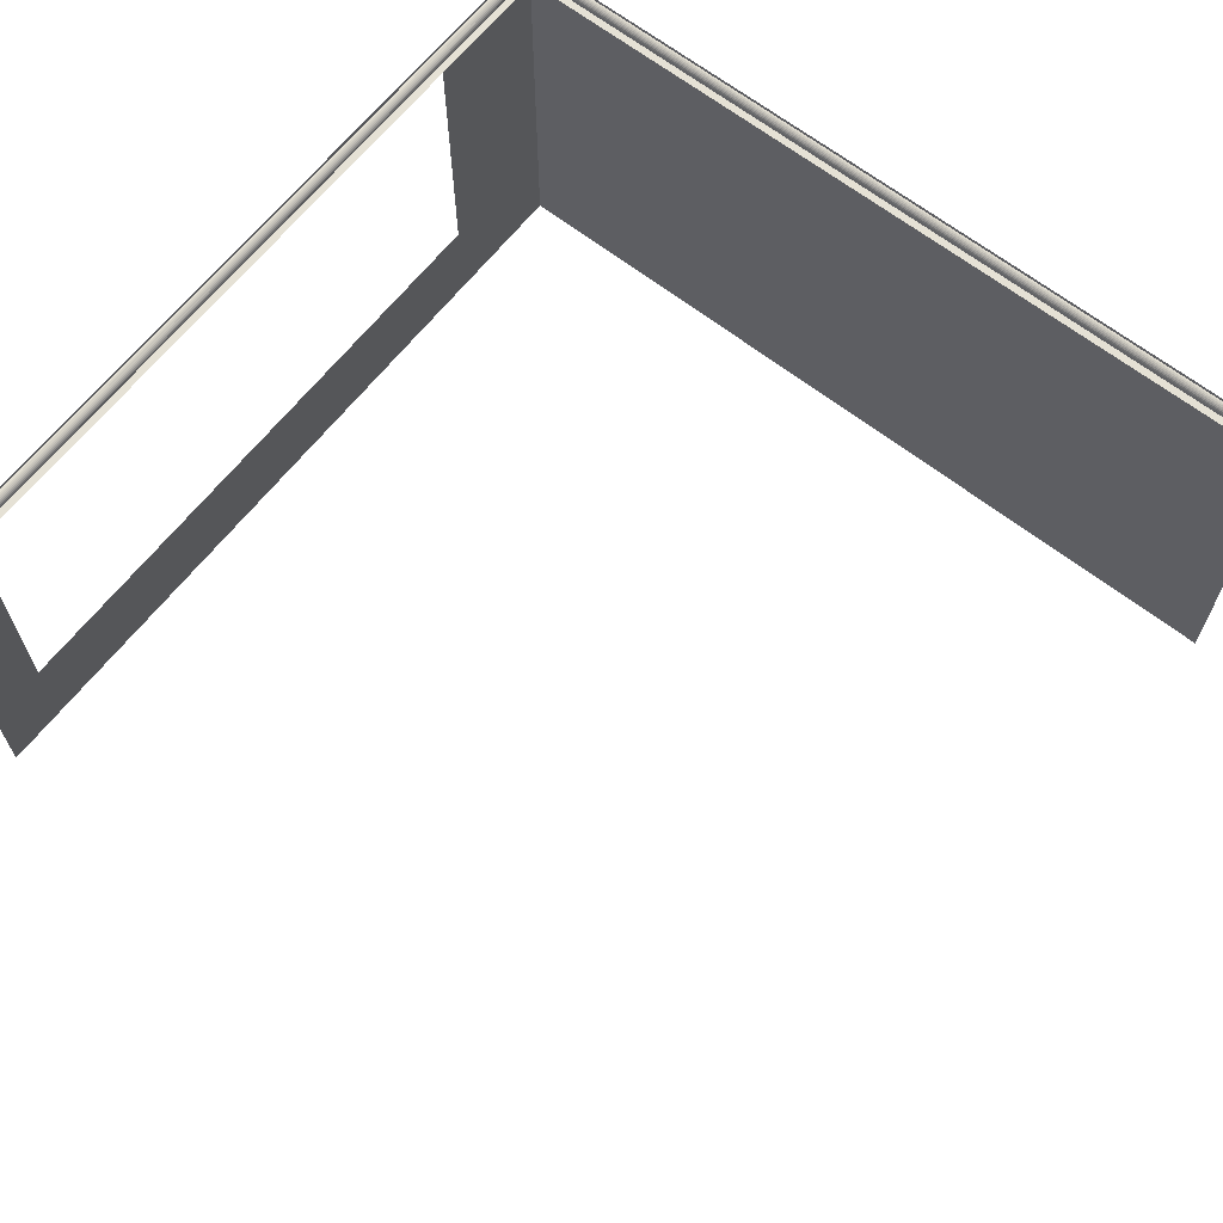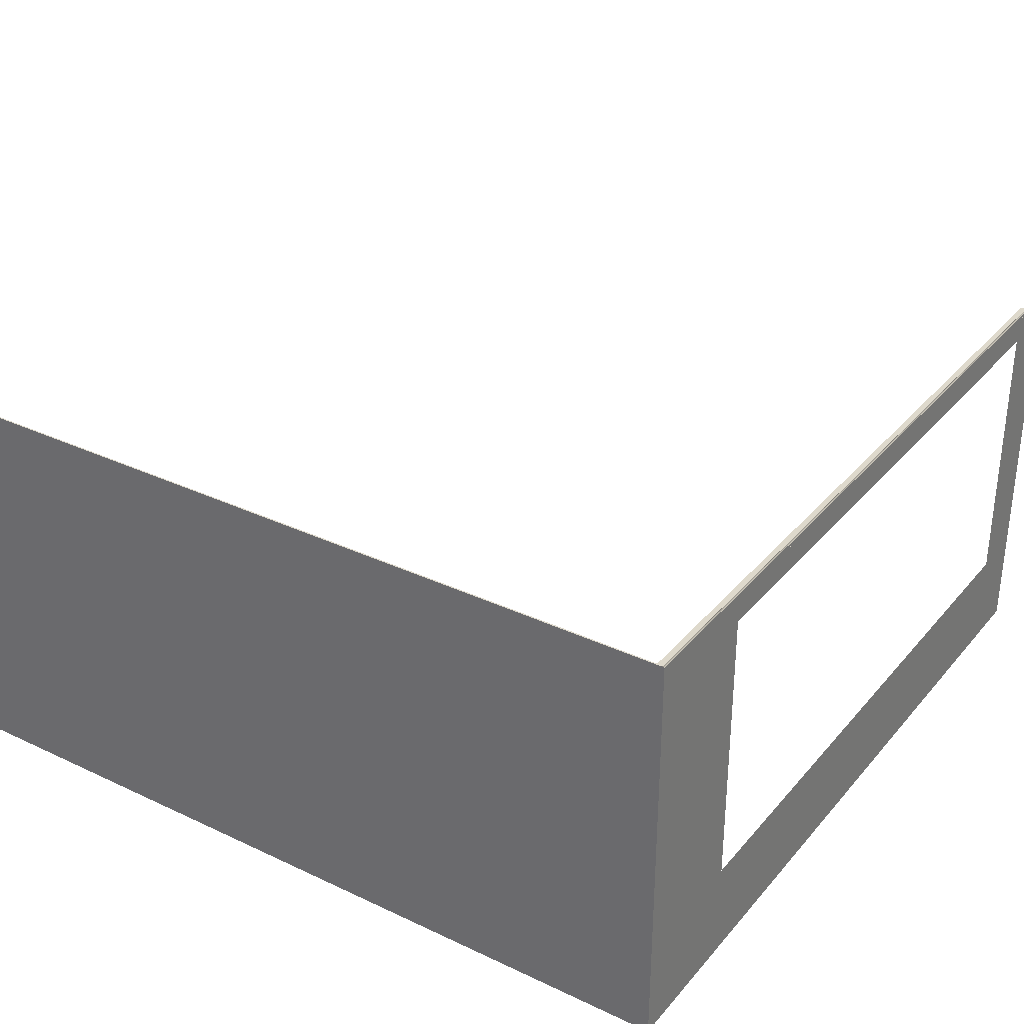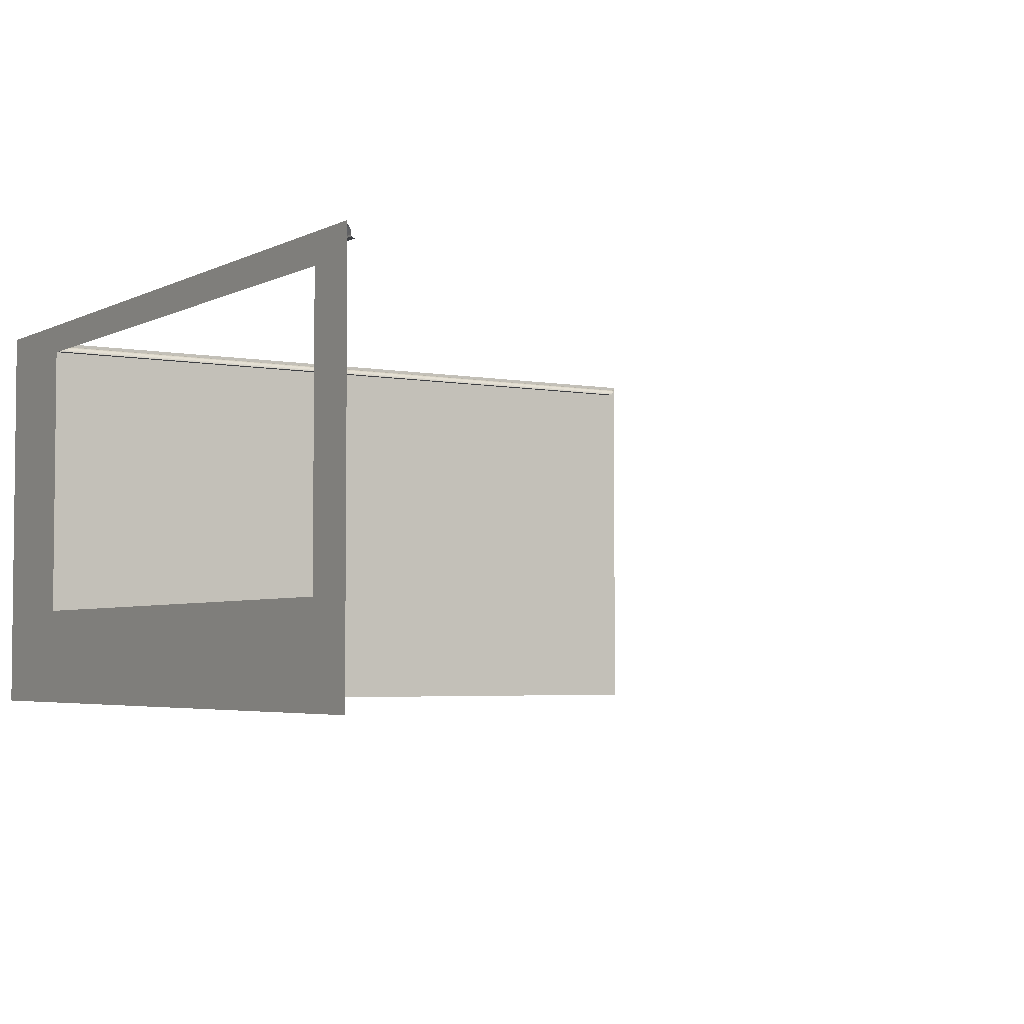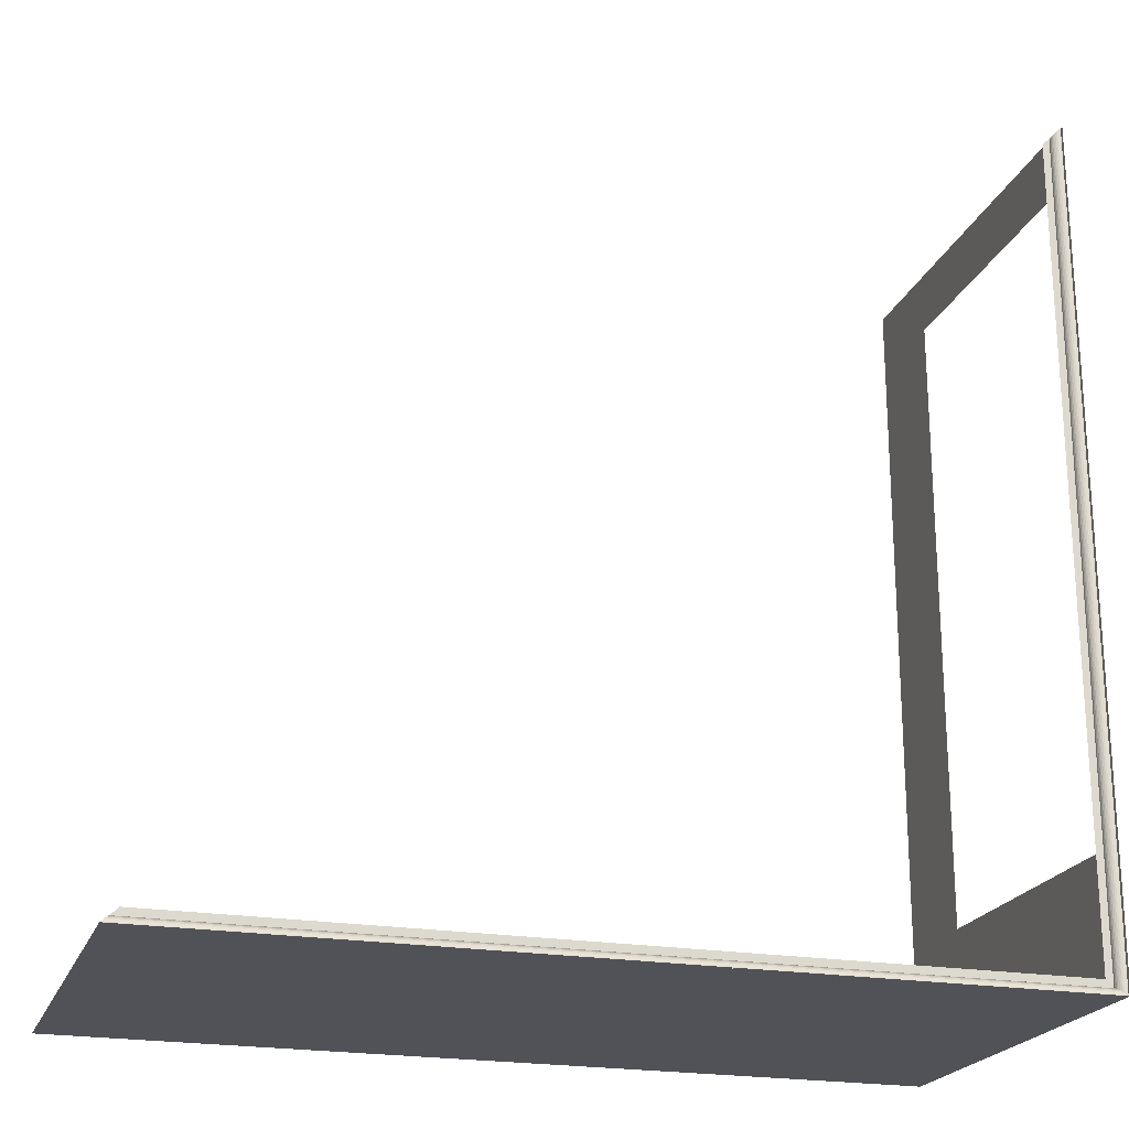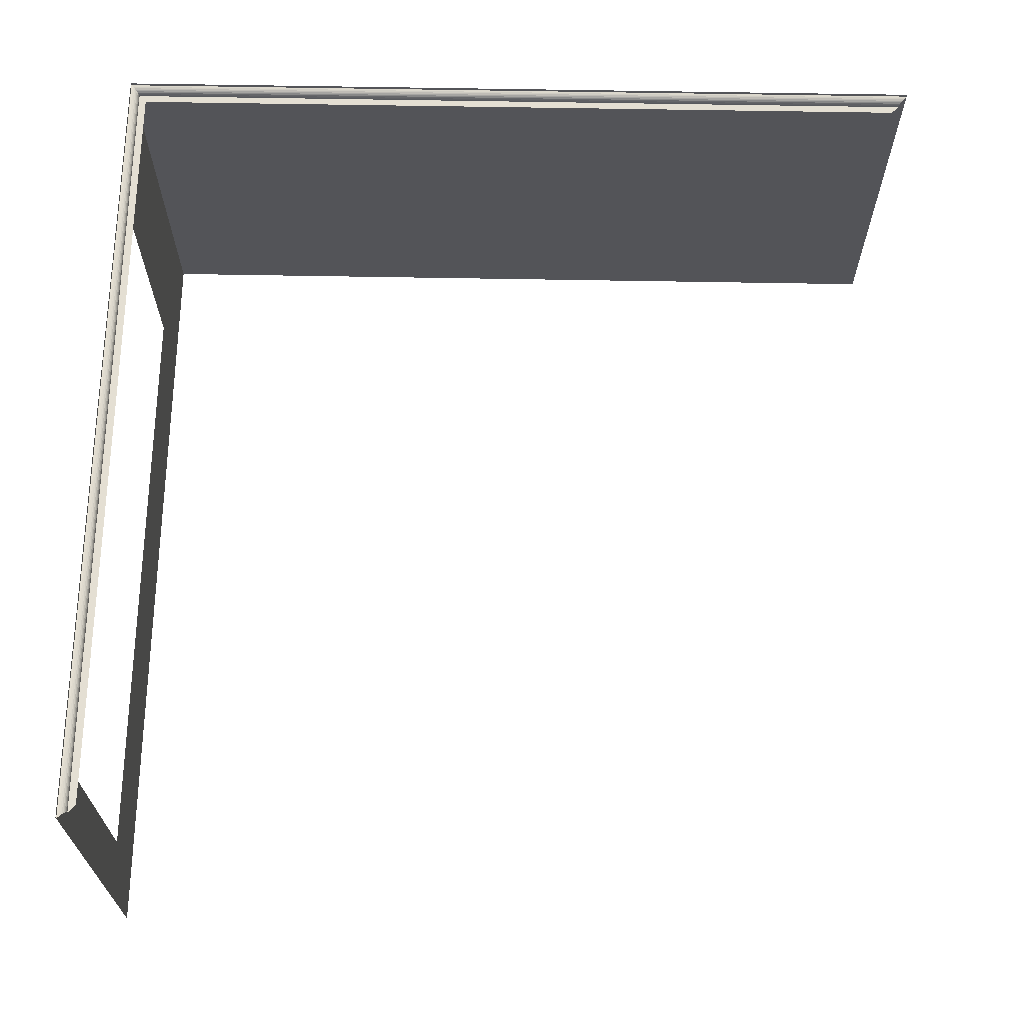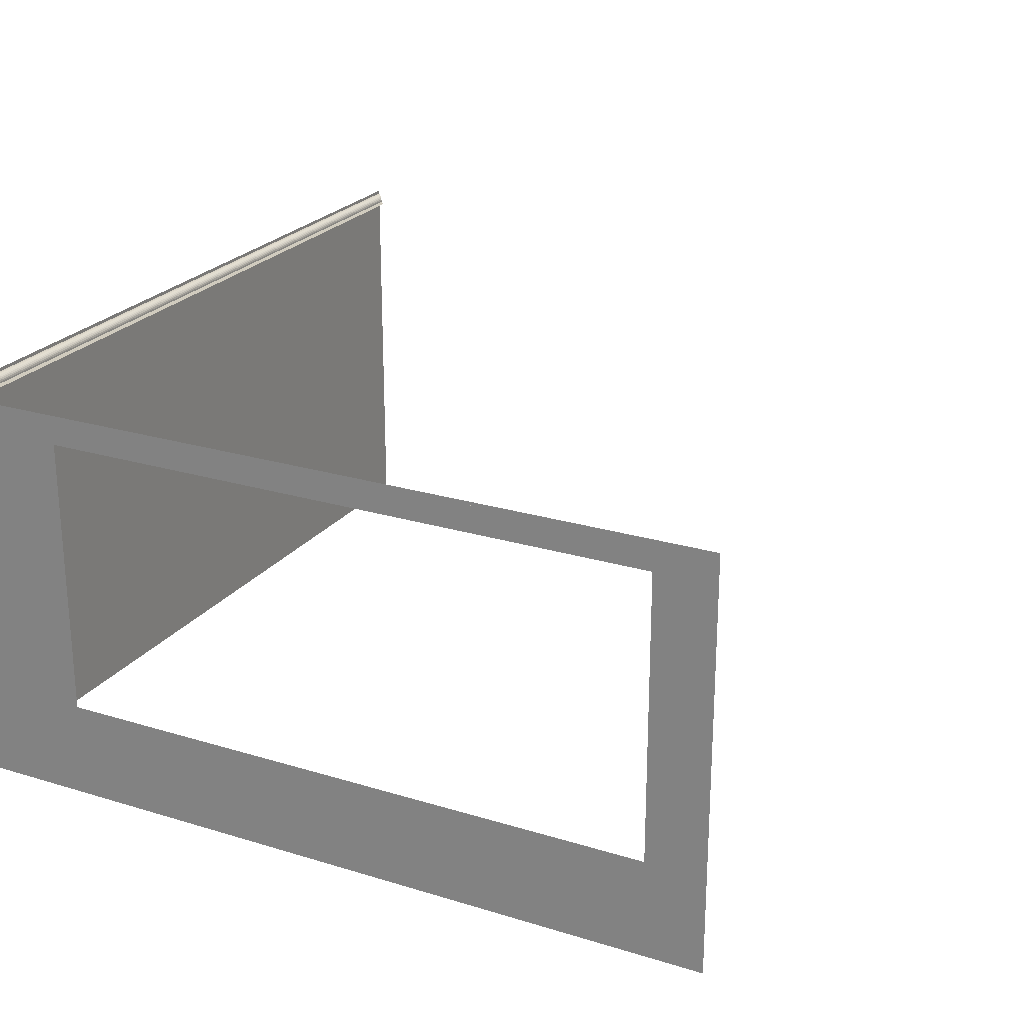
<metadata>
{"format":"obj","ext":"obj","renderer":"f3d","projection":"perspective","resolution":1024,"background":"white","views":[{"elev":65.1,"azim":38.2,"up":"+Y"},{"elev":32.1,"azim":-146.6,"up":"+Y"},{"elev":-3.9,"azim":-32.1,"up":"+Y"},{"elev":-21.6,"azim":162.8,"up":"+Z"},{"elev":66.6,"azim":1.0,"up":"+Y"},{"elev":23.6,"azim":-62.8,"up":"+Y"}]}
</metadata>
<code>
o Mesh
v -2.85 -1.425 -2.1
v 2.91 -1.425 -2.1
v -2.85 -1.425 3.505
v -2.85 1.425 -2.1
v 2.91 1.425 -2.1
v -2.85 1.425 3.505
v -2.85 1.22 -2.1
v -2.85 -0.74 -2.1
v 2.91 -0.74 -2.1
v 2.91 1.22 -2.1
v -2.85 -0.74 3.505
v -2.85 1.22 3.505
v -2.85 -1.425 -1.207
v -2.85 -1.425 3.092
v -2.85 1.425 3.092
v -2.85 1.425 -1.207
v -2.85 -0.74 3.092
v -2.85 -0.74 -1.207
v -2.85 1.22 -1.207
v -2.85 1.22 3.092
v 2.91 1.22 -4.88
v -2.85 -1.425 0.3325
v -2.85 1.425 0.3325
v -2.85 1.22 0.3325
v -2.85 -0.74 0.3325
v 4.43 -0.74 -2.934
v 2.91 1.22 -2.934
v 4.75 -1.459 -2.15
v 7.43 2.004 -5.664
v 7.43 -0.74 -2.15
v 7.43 2.004 -2.15
v 2.91 1.22 -4.296
v 7.43 2.004 -4.61
v 2.91 1.22 -3.452
v 7.43 2.004 -3.085
v -2.85 1.425 -2.1
v 2.91 1.425 -2.1
v -2.85 1.425 3.505
v -2.85 1.425 3.092
v -2.85 1.425 -1.207
v -2.85 1.425 0.3325
v -2.85 1.401 -2.1
v 2.91 1.401 -2.1
v -2.85 1.401 3.505
v -2.85 1.401 3.092
v -2.85 1.401 -1.207
v -2.85 1.401 0.3325
v -2.839 1.4 -2.089
v 2.899 1.4 -2.089
v -2.839 1.4 3.494
v -2.839 1.4 3.092
v -2.839 1.4 -1.207
v -2.839 1.4 0.3325
v -2.828 1.397 -2.078
v 2.888 1.397 -2.078
v -2.828 1.397 3.483
v -2.828 1.397 3.092
v -2.828 1.397 -1.207
v -2.828 1.397 0.3325
v -2.818 1.392 -2.068
v 2.878 1.392 -2.068
v -2.818 1.392 3.473
v -2.818 1.392 3.092
v -2.818 1.392 -1.207
v -2.818 1.392 0.3325
v -2.81 1.385 -2.06
v 2.87 1.385 -2.06
v 2.87 1.385 3.465
v -2.81 1.385 3.465
v -2.81 1.385 3.092
v -2.81 1.385 -1.207
v -2.81 1.385 0.3325
v -2.803 1.377 -2.053
v 2.863 1.377 -2.053
v 2.863 1.377 3.458
v -2.803 1.377 3.458
v -2.803 1.377 3.092
v -2.803 1.377 -1.207
v -2.803 1.377 0.3325
v -2.798 1.367 -2.048
v 2.858 1.367 -2.048
v -2.798 1.367 3.453
v -2.798 1.367 3.092
v -2.798 1.367 -1.207
v -2.798 1.367 0.3325
v -2.795 1.356 -2.045
v 2.855 1.356 -2.045
v -2.795 1.356 3.45
v -2.795 1.356 3.092
v -2.795 1.356 -1.207
v -2.795 1.356 0.3325
v -2.794 1.345 -2.044
v 2.854 1.345 -2.044
v -2.794 1.345 3.449
v -2.794 1.345 3.092
v -2.794 1.345 -1.207
v -2.794 1.345 0.3325
v -2.744 1.345 -1.994
v 2.804 1.345 -1.994
v -2.744 1.345 3.399
v -2.744 1.345 3.092
v -2.744 1.345 -1.207
v -2.744 1.345 0.3325
g Default
f 10 7 8
f 10 8 9
f 7 10 5
f 7 5 4
f 1 2 9
f 1 9 8
f 8 7 19
f 8 19 18
f 20 15 6
f 20 6 12
f 7 4 16
f 7 16 19
f 1 8 18
f 1 18 13
f 16 23 24
f 16 24 19
f 23 15 20
f 23 20 24
f 14 22 25
f 14 25 17
f 22 13 18
f 22 18 25
f 17 20 12
f 17 12 11
f 14 17 11
f 14 11 3
f 38 39 45
f 38 45 44
f 39 41 47
f 39 47 45
f 41 40 46
f 41 46 47
f 40 36 42
f 40 42 46
f 36 37 43
f 36 43 42
f 44 45 51
f 44 51 50
f 45 47 53
f 45 53 51
f 47 46 52
f 47 52 53
f 46 42 48
f 46 48 52
f 42 43 49
f 42 49 48
f 50 51 57
f 50 57 56
f 51 53 59
f 51 59 57
f 53 52 58
f 53 58 59
f 52 48 54
f 52 54 58
f 48 49 55
f 48 55 54
f 56 57 63
f 56 63 62
f 57 59 65
f 57 65 63
f 59 58 64
f 59 64 65
f 58 54 60
f 58 60 64
f 54 55 61
f 54 61 60
f 62 63 70
f 62 70 69
f 63 65 72
f 63 72 70
f 65 64 71
f 65 71 72
f 64 60 66
f 64 66 71
f 60 61 67
f 60 67 66
f 69 70 77
f 69 77 76
f 70 72 79
f 70 79 77
f 72 71 78
f 72 78 79
f 71 66 73
f 71 73 78
f 66 67 74
f 66 74 73
f 76 77 83
f 76 83 82
f 77 79 85
f 77 85 83
f 79 78 84
f 79 84 85
f 78 73 80
f 78 80 84
f 73 74 81
f 73 81 80
f 82 83 89
f 82 89 88
f 83 85 91
f 83 91 89
f 85 84 90
f 85 90 91
f 84 80 86
f 84 86 90
f 80 81 87
f 80 87 86
f 88 89 95
f 88 95 94
f 89 91 97
f 89 97 95
f 91 90 96
f 91 96 97
f 90 86 92
f 90 92 96
f 86 87 93
f 86 93 92
f 94 95 101
f 94 101 100
f 95 97 103
f 95 103 101
f 97 96 102
f 97 102 103
f 96 92 98
f 96 98 102
f 92 93 99
f 92 99 98

</code>
